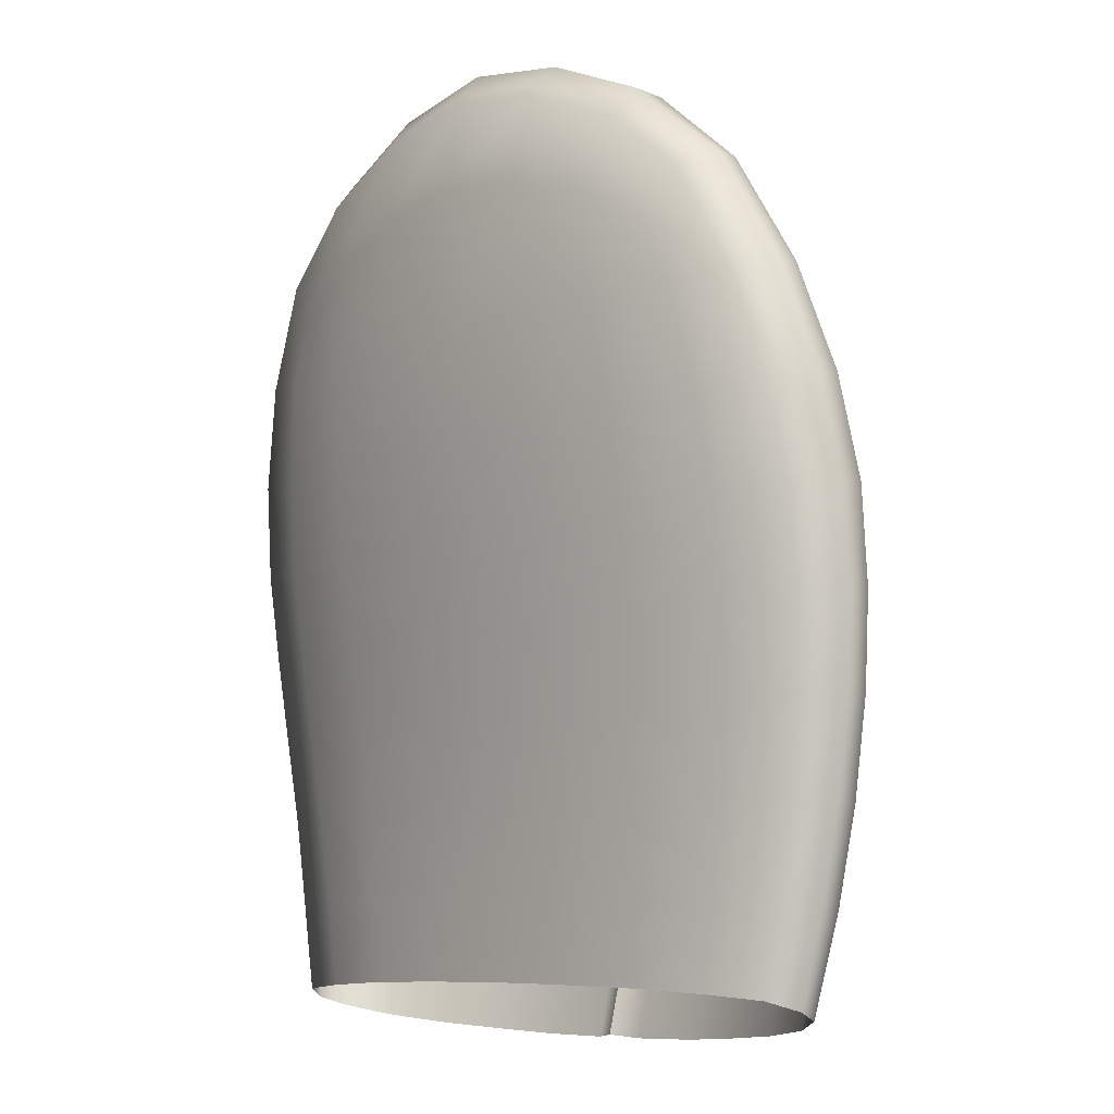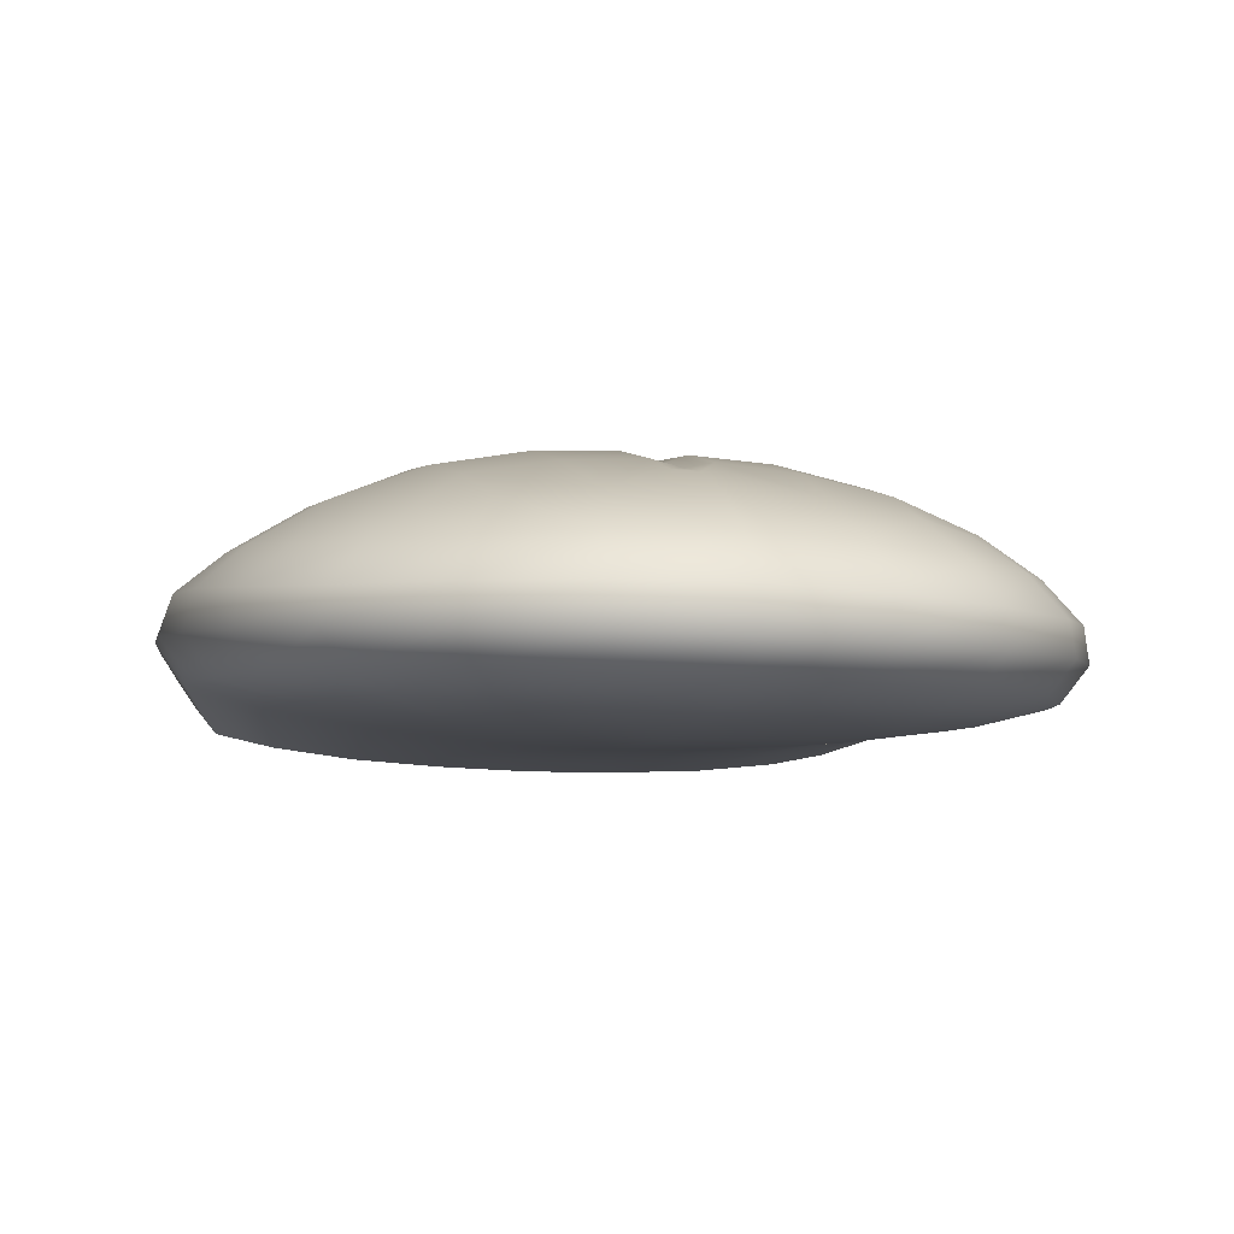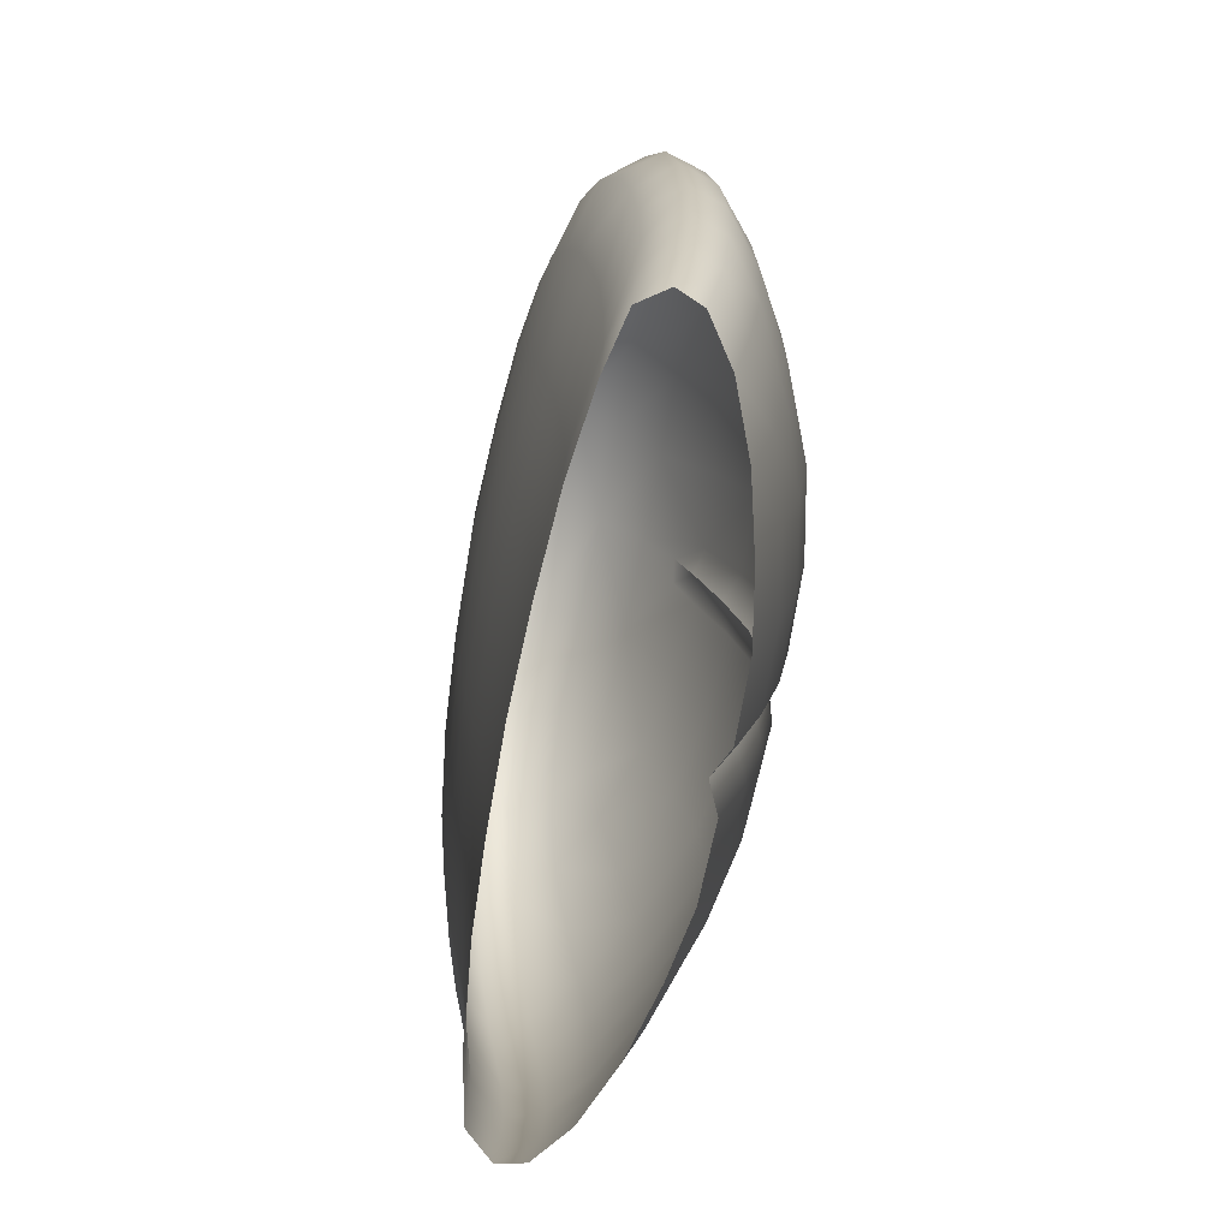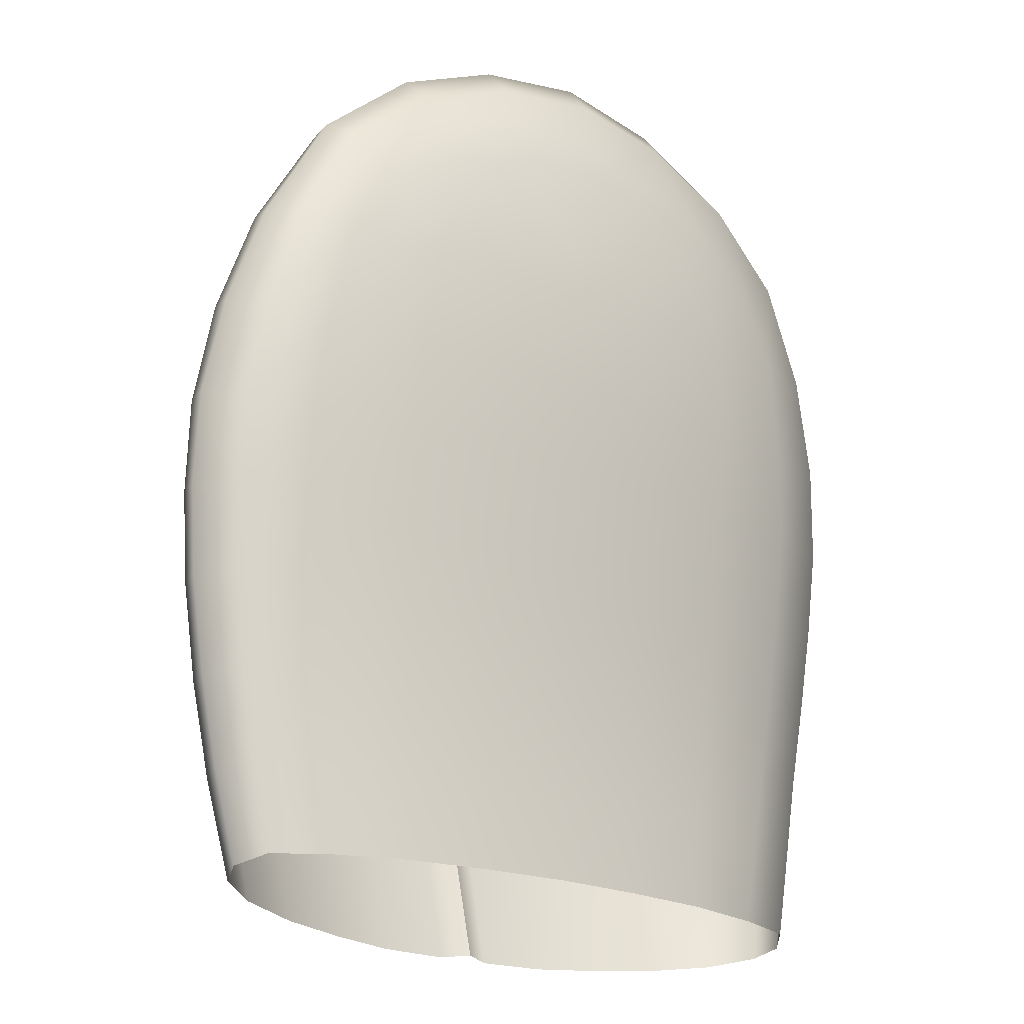
<metadata>
{"format":"obj","ext":"obj","renderer":"f3d","projection":"perspective","resolution":1024,"background":"white","views":[{"elev":-8.5,"azim":48.1,"up":"+Z"},{"elev":-11.4,"azim":-12.9,"up":"+Y"},{"elev":-76.9,"azim":78.6,"up":"+Z"},{"elev":-20.9,"azim":-38.0,"up":"+Z"}]}
</metadata>
<code>
g pm0971_00_TongueSkin
v -0.0257 0.1651 0.2514
v 2.643e-10 0.1738 0.2551
v 2.643e-10 0.1644 0.2557
v -0.02569 0.174 0.2509
v -0.04952 0.1666 0.2409
v 2.643e-10 0.1848 0.2465
v -0.04873 0.1746 0.2408
v -0.07008 0.1693 0.223
v -0.02391 0.1845 0.243
v -0.021 0.1953 0.2291
v 2.643e-10 0.1955 0.2318
v -0.0687 0.1765 0.2233
v -0.08324 0.173 0.1977
v -0.04543 0.1842 0.235
v -0.005123 0.2031 0.2152
v 2.656e-10 0.2023 0.2172
v 2.667e-10 0.2064 0.204
v -0.006386 0.2077 0.2043
v -0.03997 0.1944 0.2232
v -0.006977 0.2149 0.1819
v 3.104e-10 0.2122 0.1819
v 7.414e-10 0.2169 0.1587
v -0.007276 0.2199 0.1587
v 7.244e-10 0.2186 0.1363
v -0.007369 0.2217 0.1362
v 7.403e-10 0.218 0.1142
v -0.007156 0.2209 0.114
v 6.05e-10 0.2149 0.08991
v -0.006876 0.2178 0.08969
v 2.194e-10 0.2103 0.06613
v -0.05232 0.1936 0.215
v -0.04219 0.203 0.2035
v -0.06179 0.1856 0.2202
v -0.02354 0.2065 0.2041
v -0.0246 0.2141 0.1816
v -0.05945 0.1967 0.2022
v -0.0816 0.1806 0.1993
v -0.0443 0.2103 0.1809
v -0.02528 0.2191 0.1584
v -0.07263 0.1889 0.2007
v -0.0884 0.1847 0.1761
v -0.0904 0.1765 0.1745
v -0.06407 0.2026 0.1794
v -0.07899 0.1934 0.1777
v -0.09109 0.1882 0.1537
v -0.09354 0.1798 0.1524
v -0.09309 0.1823 0.1316
v -0.04496 0.2151 0.1578
v -0.02545 0.2209 0.136
v -0.08094 0.1968 0.155
v -0.0653 0.2064 0.1565
v -0.09048 0.1905 0.1326
v -0.04485 0.2169 0.1355
v -0.02487 0.2203 0.1139
v -0.06419 0.2086 0.1346
v -0.08057 0.199 0.1335
v -0.08822 0.1918 0.112
v -0.09078 0.1839 0.1115
v -0.0435 0.2167 0.1136
v -0.02407 0.2173 0.08968
v -0.06188 0.2091 0.1131
v -0.07827 0.2001 0.1125
v -0.08478 0.192 0.0902
v -0.08721 0.1843 0.09037
v -0.04142 0.2141 0.08976
v -0.02315 0.2129 0.06603
v -0.05858 0.2079 0.08988
v -0.07467 0.1998 0.09004
v -0.08084 0.191 0.06915
v -0.08328 0.1838 0.0702
v -0.07841 0.1825 0.04932
v -0.07619 0.1884 0.04737
v -0.07079 0.1978 0.06806
v -0.06694 0.1949 0.04519
v -0.05554 0.2051 0.06711
v -0.05274 0.2005 0.04352
v -0.03924 0.2099 0.06643
v -0.03712 0.2045 0.04245
v -0.02237 0.2071 0.04166
v -0.006546 0.2133 0.06592
v -0.006275 0.2074 0.04147
v -1.319e-11 0.2045 0.0422
v 2.643e-10 0.1584 0.2479
v 2.643e-10 0.1644 0.2557
v 0.0257 0.1651 0.2514
v 0.02405 0.1591 0.2442
v 2.626e-10 0.1555 0.2277
v 0.04952 0.1666 0.2409
v 0.02191 0.1563 0.2251
v 2.25e-10 0.1561 0.1944
v 0.04702 0.1605 0.2346
v 0.07008 0.1693 0.223
v 0.04176 0.1578 0.2184
v 0.02202 0.1569 0.1946
v 1.175e-10 0.1583 0.1711
v 0.06586 0.1628 0.2189
v 0.08324 0.173 0.1977
v 0.04356 0.1586 0.1949
v 0.02247 0.159 0.1712
v 3.4e-10 0.1609 0.1495
v 0.05615 0.1599 0.2098
v 0.06381 0.1615 0.1954
v 0.07745 0.1654 0.1962
v 0.02298 0.1616 0.1496
v 2.553e-10 0.1637 0.1295
v 0.04591 0.1609 0.1715
v 0.08402 0.1683 0.1729
v 0.0904 0.1765 0.1745
v 0.09354 0.1798 0.1524
v 0.06875 0.1643 0.1722
v 0.04692 0.1636 0.1499
v 0.02293 0.1643 0.1296
v 1.718e-10 0.166 0.1103
v 0.07075 0.167 0.1504
v 0.08697 0.1716 0.1511
v 0.08636 0.1741 0.1307
v 0.09309 0.1823 0.1316
v 0.0466 0.1662 0.1298
v 0.02265 0.1666 0.1104
v -3.03e-11 0.168 0.09065
v 0.07035 0.1697 0.1302
v 0.08435 0.1758 0.111
v 0.09078 0.1839 0.1115
v 0.02222 0.1685 0.09064
v -3.173e-10 0.1692 0.07248
v 0.04572 0.1683 0.1105
v 0.06896 0.1717 0.1107
v 0.08118 0.1769 0.09052
v 0.08721 0.1843 0.09037
v 0.04448 0.17 0.09062
v 0.06655 0.173 0.09059
v 0.02171 0.1697 0.07239
v 0.07782 0.1769 0.07122
v 0.08328 0.1838 0.0702
v 0.04308 0.171 0.07219
v 0.0638 0.1735 0.07179
v 0.07392 0.1764 0.05154
v 0.07841 0.1825 0.04932
v 0.06057 0.1735 0.05265
v 0.04178 0.1712 0.05355
v 0.02117 0.1701 0.05399
v -5.406e-10 0.1696 0.05417
v -0.02117 0.1701 0.05399
v -3.173e-10 0.1692 0.07248
v -5.406e-10 0.1696 0.05417
v -0.02171 0.1697 0.07239
v -0.04178 0.1712 0.05355
v -3.03e-11 0.168 0.09065
v -0.04308 0.171 0.07219
v -0.06057 0.1735 0.05265
v -0.02222 0.1685 0.09064
v 1.718e-10 0.166 0.1103
v -0.0638 0.1735 0.07179
v -0.07392 0.1764 0.05154
v -0.02265 0.1666 0.1104
v 2.553e-10 0.1637 0.1295
v -0.04448 0.17 0.09062
v -0.07782 0.1769 0.07122
v -0.06655 0.173 0.09059
v -0.04572 0.1683 0.1105
v -0.02293 0.1643 0.1296
v -0.08328 0.1838 0.0702
v -0.07841 0.1825 0.04932
v -0.08118 0.1769 0.09052
v -0.08721 0.1843 0.09037
v -0.02298 0.1616 0.1496
v 3.4e-10 0.1609 0.1495
v 1.175e-10 0.1583 0.1711
v -0.0466 0.1662 0.1298
v -0.06896 0.1717 0.1107
v -0.08435 0.1758 0.111
v -0.09078 0.1839 0.1115
v -0.02247 0.159 0.1712
v 2.25e-10 0.1561 0.1944
v -0.04692 0.1636 0.1499
v -0.07035 0.1697 0.1302
v -0.08636 0.1741 0.1307
v -0.09309 0.1823 0.1316
v -0.09354 0.1798 0.1524
v -0.07075 0.167 0.1504
v -0.04591 0.1609 0.1715
v -0.02202 0.1569 0.1946
v -0.08697 0.1716 0.1511
v -0.02191 0.1563 0.2251
v 2.626e-10 0.1555 0.2277
v 2.643e-10 0.1584 0.2479
v -0.06875 0.1643 0.1722
v -0.08402 0.1683 0.1729
v -0.0904 0.1765 0.1745
v -0.04356 0.1586 0.1949
v -0.02405 0.1591 0.2442
v 2.643e-10 0.1644 0.2557
v -0.0257 0.1651 0.2514
v -0.07745 0.1654 0.1962
v -0.08324 0.173 0.1977
v -0.07008 0.1693 0.223
v -0.06381 0.1615 0.1954
v -0.06586 0.1628 0.2189
v -0.04952 0.1666 0.2409
v -0.04702 0.1605 0.2346
v -0.04176 0.1578 0.2184
v -0.05615 0.1599 0.2098
v 0.08084 0.191 0.06915
v 0.07619 0.1884 0.04737
v 0.07841 0.1825 0.04932
v 0.08328 0.1838 0.0702
v 0.07079 0.1978 0.06806
v 0.06694 0.1949 0.04519
v 0.08478 0.192 0.0902
v 0.08721 0.1843 0.09037
v 0.07467 0.1998 0.09004
v 0.05554 0.2051 0.06711
v 0.05274 0.2005 0.04352
v 0.08822 0.1918 0.112
v 0.09078 0.1839 0.1115
v 0.07827 0.2001 0.1125
v 0.05858 0.2079 0.08988
v 0.03924 0.2099 0.06643
v 0.03712 0.2045 0.04245
v 0.09048 0.1905 0.1326
v 0.09309 0.1823 0.1316
v 0.08057 0.199 0.1335
v 0.06188 0.2091 0.1131
v 0.04142 0.2141 0.08976
v 0.02315 0.2129 0.06603
v 0.02237 0.2071 0.04166
v 0.09109 0.1882 0.1537
v 0.09354 0.1798 0.1524
v 0.0904 0.1765 0.1745
v 0.08094 0.1968 0.155
v 0.0435 0.2167 0.1136
v 0.02407 0.2173 0.08968
v 0.006546 0.2133 0.06592
v 0.006275 0.2074 0.04147
v -1.319e-11 0.2045 0.0422
v 2.194e-10 0.2103 0.06613
v 0.006876 0.2178 0.08969
v 6.05e-10 0.2149 0.08991
v 0.007156 0.2209 0.114
v 7.403e-10 0.218 0.1142
v 0.02487 0.2203 0.1139
v 0.007369 0.2217 0.1362
v 7.244e-10 0.2186 0.1363
v 0.02545 0.2209 0.136
v 0.007276 0.2199 0.1587
v 7.414e-10 0.2169 0.1587
v 0.04485 0.2169 0.1355
v 0.02528 0.2191 0.1584
v 0.006977 0.2149 0.1819
v 3.104e-10 0.2122 0.1819
v 2.667e-10 0.2064 0.204
v 0.06419 0.2086 0.1346
v 0.04496 0.2151 0.1578
v 0.0653 0.2064 0.1565
v 0.006386 0.2077 0.2043
v 2.656e-10 0.2023 0.2172
v 0.0246 0.2141 0.1816
v 0.0443 0.2103 0.1809
v 0.07899 0.1934 0.1777
v 0.005123 0.2031 0.2152
v 0.021 0.1953 0.2291
v 2.643e-10 0.1955 0.2318
v 2.643e-10 0.1848 0.2465
v 0.02354 0.2065 0.2041
v 0.06407 0.2026 0.1794
v 0.04219 0.203 0.2035
v 0.05945 0.1967 0.2022
v 0.0884 0.1847 0.1761
v 0.03997 0.1944 0.2232
v 0.02391 0.1845 0.243
v 0.07263 0.1889 0.2007
v 0.0816 0.1806 0.1993
v 0.08324 0.173 0.1977
v 0.07008 0.1693 0.223
v 0.0687 0.1765 0.2233
v 0.04952 0.1666 0.2409
v 0.02569 0.174 0.2509
v 2.643e-10 0.1738 0.2551
v 2.643e-10 0.1644 0.2557
v 0.0257 0.1651 0.2514
v 0.04873 0.1746 0.2408
v 0.06179 0.1856 0.2202
v 0.04543 0.1842 0.235
v 0.05232 0.1936 0.215
g pm0971_00_TongueSkin_0
f 3 2 1
f 2 4 1
f 1 4 5
f 4 2 6
f 4 7 5
f 5 7 8
f 9 4 6
f 7 4 9
f 9 6 10
f 6 11 10
f 7 12 8
f 8 12 13
f 14 7 9
f 12 7 14
f 15 10 11
f 16 15 11
f 16 17 15
f 17 18 15
f 15 18 10
f 9 10 19
f 14 9 19
f 20 18 17
f 21 20 17
f 20 21 22
f 23 20 22
f 23 22 24
f 25 23 24
f 25 24 26
f 27 25 26
f 27 26 28
f 29 27 28
f 29 28 30
f 14 19 31
f 31 19 32
f 32 19 10
f 33 14 31
f 33 12 14
f 34 32 10
f 18 34 10
f 35 34 18
f 32 34 35
f 20 35 18
f 36 31 32
f 33 31 36
f 37 12 33
f 12 37 13
f 38 32 35
f 36 32 38
f 39 35 20
f 38 35 39
f 23 39 20
f 40 33 36
f 40 37 33
f 13 37 41
f 42 13 41
f 43 36 38
f 40 36 43
f 37 40 44
f 41 37 44
f 44 40 43
f 42 41 45
f 46 42 45
f 46 45 47
f 43 38 48
f 48 38 39
f 49 39 23
f 25 49 23
f 41 44 50
f 45 41 50
f 44 43 51
f 51 43 48
f 50 44 51
f 45 52 47
f 45 50 52
f 39 49 53
f 48 39 53
f 54 49 25
f 53 49 54
f 27 54 25
f 51 48 55
f 48 53 55
f 50 51 56
f 50 56 52
f 51 55 56
f 47 52 57
f 58 47 57
f 59 53 54
f 55 53 59
f 60 54 27
f 59 54 60
f 29 60 27
f 56 55 61
f 61 55 59
f 52 56 62
f 57 52 62
f 62 56 61
f 58 57 63
f 64 58 63
f 65 59 60
f 61 59 65
f 66 60 29
f 65 60 66
f 62 61 67
f 67 61 65
f 57 62 68
f 63 57 68
f 68 62 67
f 64 63 69
f 70 64 69
f 70 69 71
f 69 72 71
f 69 63 73
f 69 73 72
f 63 68 73
f 73 74 72
f 73 68 75
f 73 75 74
f 68 67 75
f 75 76 74
f 67 65 77
f 75 67 77
f 75 77 76
f 77 78 76
f 77 65 66
f 77 66 78
f 66 79 78
f 66 80 79
f 80 66 29
f 80 81 79
f 80 29 30
f 80 30 81
f 30 82 81
f 85 84 83
f 86 85 83
f 83 87 86
f 88 85 86
f 87 89 86
f 87 90 89
f 91 88 86
f 92 88 91
f 86 89 93
f 91 86 93
f 90 94 89
f 94 90 95
f 96 92 91
f 97 92 96
f 89 94 98
f 93 89 98
f 99 94 95
f 98 94 99
f 99 95 100
f 91 93 101
f 96 91 101
f 101 93 102
f 93 98 102
f 96 101 102
f 103 97 96
f 103 96 102
f 104 99 100
f 104 100 105
f 106 98 99
f 102 98 106
f 106 99 104
f 97 103 107
f 108 97 107
f 109 108 107
f 103 102 110
f 110 102 106
f 107 103 110
f 110 106 111
f 111 106 104
f 112 104 105
f 112 105 113
f 107 110 114
f 114 110 111
f 115 109 107
f 115 107 114
f 115 116 109
f 115 114 116
f 116 117 109
f 104 112 118
f 111 104 118
f 119 112 113
f 118 112 119
f 119 113 120
f 114 111 121
f 111 118 121
f 114 121 116
f 116 122 117
f 122 123 117
f 124 119 120
f 124 120 125
f 126 118 119
f 121 118 126
f 126 119 124
f 116 121 127
f 127 121 126
f 122 116 127
f 122 128 123
f 128 129 123
f 130 126 124
f 127 126 130
f 122 127 131
f 128 122 131
f 131 127 130
f 132 124 125
f 130 124 132
f 128 133 129
f 133 134 129
f 131 130 135
f 135 130 132
f 128 131 136
f 133 128 136
f 136 131 135
f 133 137 134
f 133 136 137
f 137 138 134
f 136 139 137
f 136 135 139
f 135 140 139
f 135 132 140
f 132 141 140
f 132 125 141
f 125 142 141
f 145 144 143
f 144 146 143
f 143 146 147
f 144 148 146
f 146 149 147
f 147 149 150
f 148 151 146
f 146 151 149
f 148 152 151
f 149 153 150
f 150 153 154
f 152 155 151
f 152 156 155
f 151 157 149
f 149 157 153
f 151 155 157
f 153 158 154
f 157 159 153
f 153 159 158
f 155 160 157
f 157 160 159
f 156 161 155
f 155 161 160
f 158 162 154
f 162 163 154
f 158 164 162
f 159 164 158
f 164 165 162
f 166 161 156
f 167 166 156
f 167 168 166
f 161 169 160
f 161 166 169
f 160 170 159
f 159 170 164
f 160 169 170
f 164 171 165
f 170 171 164
f 171 172 165
f 168 173 166
f 168 174 173
f 166 175 169
f 166 173 175
f 169 176 170
f 170 176 171
f 169 175 176
f 171 177 172
f 176 177 171
f 177 178 172
f 179 178 177
f 175 180 176
f 176 180 177
f 173 181 175
f 175 181 180
f 174 182 173
f 173 182 181
f 183 179 177
f 180 183 177
f 184 182 174
f 185 184 174
f 185 186 184
f 181 187 180
f 180 187 183
f 183 188 179
f 187 188 183
f 188 189 179
f 182 190 181
f 181 190 187
f 190 182 184
f 186 191 184
f 186 192 191
f 192 193 191
f 188 194 189
f 194 195 189
f 196 195 194
f 187 197 188
f 197 194 188
f 190 197 187
f 198 196 194
f 198 194 197
f 199 196 198
f 193 199 200
f 191 193 200
f 200 199 198
f 184 191 201
f 201 190 184
f 191 200 201
f 202 198 197
f 202 197 190
f 201 202 190
f 200 198 202
f 201 200 202
f 205 204 203
f 206 205 203
f 207 203 204
f 208 207 204
f 206 203 209
f 210 206 209
f 207 211 203
f 211 209 203
f 207 208 212
f 208 213 212
f 210 209 214
f 215 210 214
f 211 216 209
f 216 214 209
f 211 207 217
f 207 212 217
f 218 212 213
f 219 218 213
f 215 214 220
f 221 215 220
f 216 222 214
f 222 220 214
f 216 211 223
f 211 217 223
f 224 217 212
f 218 224 212
f 225 218 219
f 226 225 219
f 221 220 227
f 228 221 227
f 228 227 229
f 222 230 220
f 230 227 220
f 231 223 217
f 224 231 217
f 232 224 218
f 225 232 218
f 233 225 226
f 234 233 226
f 234 235 233
f 235 236 233
f 233 237 225
f 233 236 237
f 237 232 225
f 236 238 237
f 237 238 239
f 237 239 232
f 238 240 239
f 232 241 224
f 239 241 232
f 241 231 224
f 239 240 242
f 239 242 241
f 240 243 242
f 241 244 231
f 242 244 241
f 245 242 243
f 246 245 243
f 244 247 231
f 231 247 223
f 248 244 242
f 245 248 242
f 244 248 247
f 245 246 249
f 245 249 248
f 246 250 249
f 250 251 249
f 247 252 223
f 216 223 252
f 222 216 252
f 248 253 247
f 247 253 252
f 222 252 254
f 253 254 252
f 230 222 254
f 251 255 249
f 251 256 255
f 249 257 248
f 248 257 253
f 249 255 257
f 257 258 253
f 253 258 254
f 230 254 259
f 230 259 227
f 256 260 255
f 255 260 261
f 256 262 260
f 262 261 260
f 261 262 263
f 255 264 257
f 257 264 258
f 264 255 261
f 258 265 254
f 254 265 259
f 264 266 258
f 258 266 265
f 264 261 266
f 266 267 265
f 265 267 259
f 259 268 227
f 227 268 229
f 261 269 266
f 266 269 267
f 270 261 263
f 261 270 269
f 259 271 268
f 267 271 259
f 268 272 229
f 271 272 268
f 272 273 229
f 273 272 274
f 272 275 274
f 275 272 271
f 274 275 276
f 270 263 277
f 263 278 277
f 277 278 279
f 280 277 279
f 276 281 280
f 275 281 276
f 281 277 280
f 282 275 271
f 281 275 282
f 282 271 267
f 270 277 283
f 277 281 283
f 283 281 282
f 270 283 269
f 269 284 267
f 284 282 267
f 283 282 284
f 269 283 284

</code>
